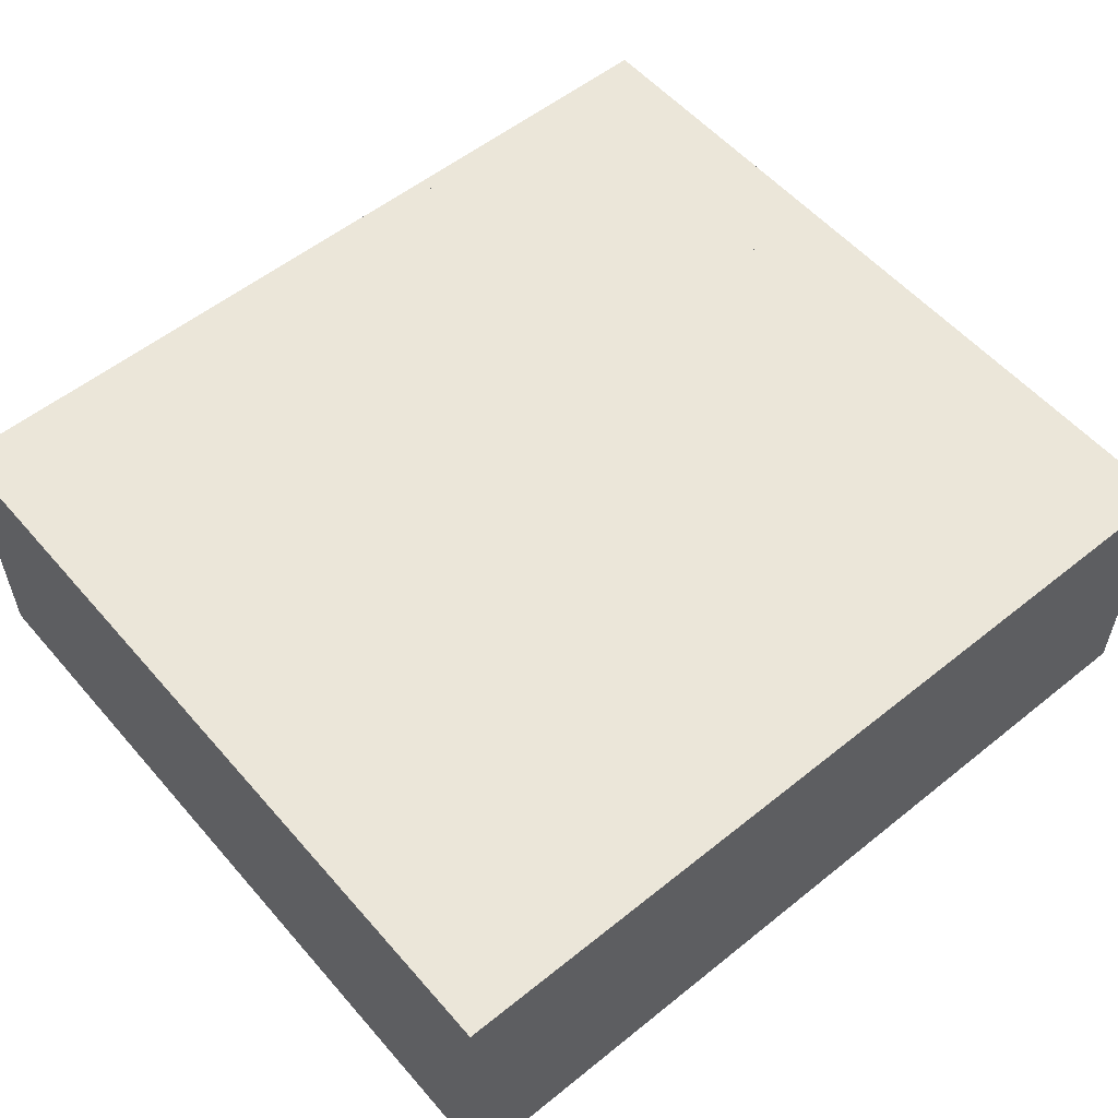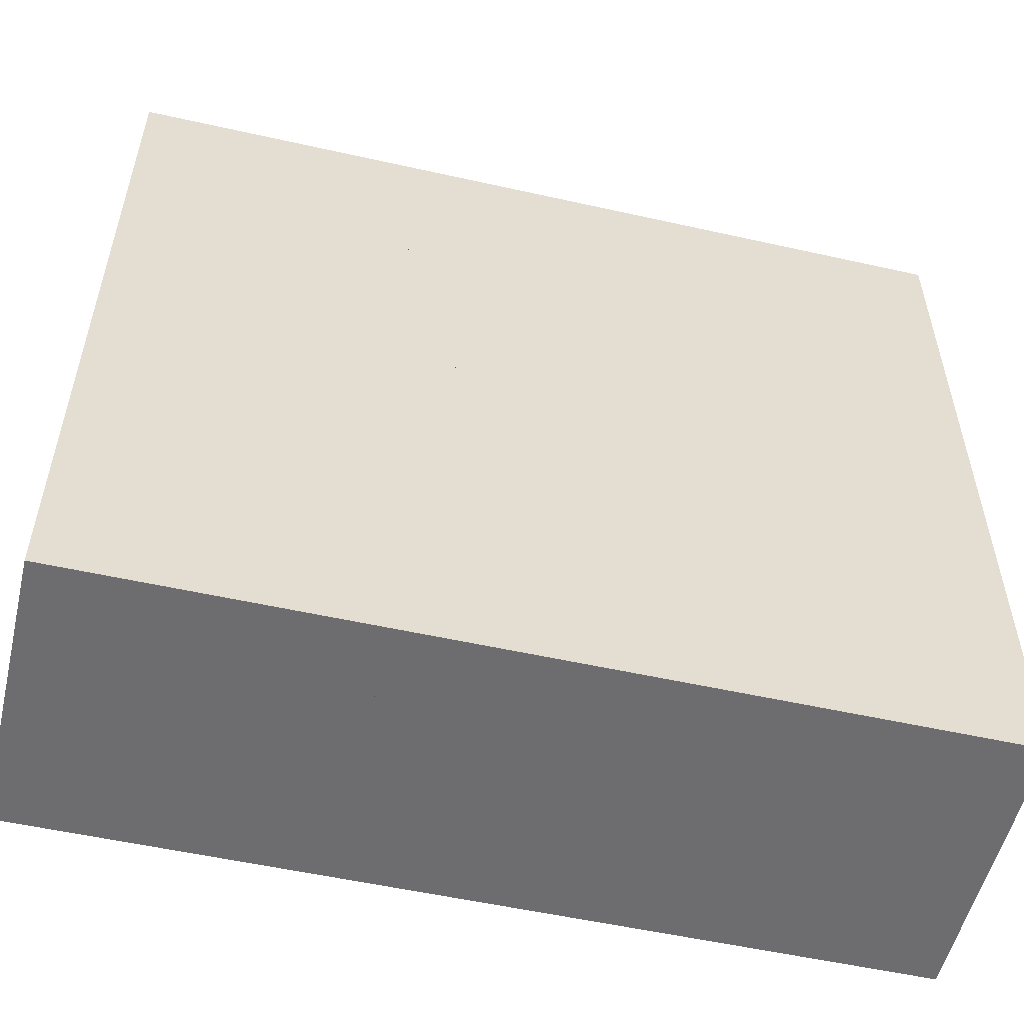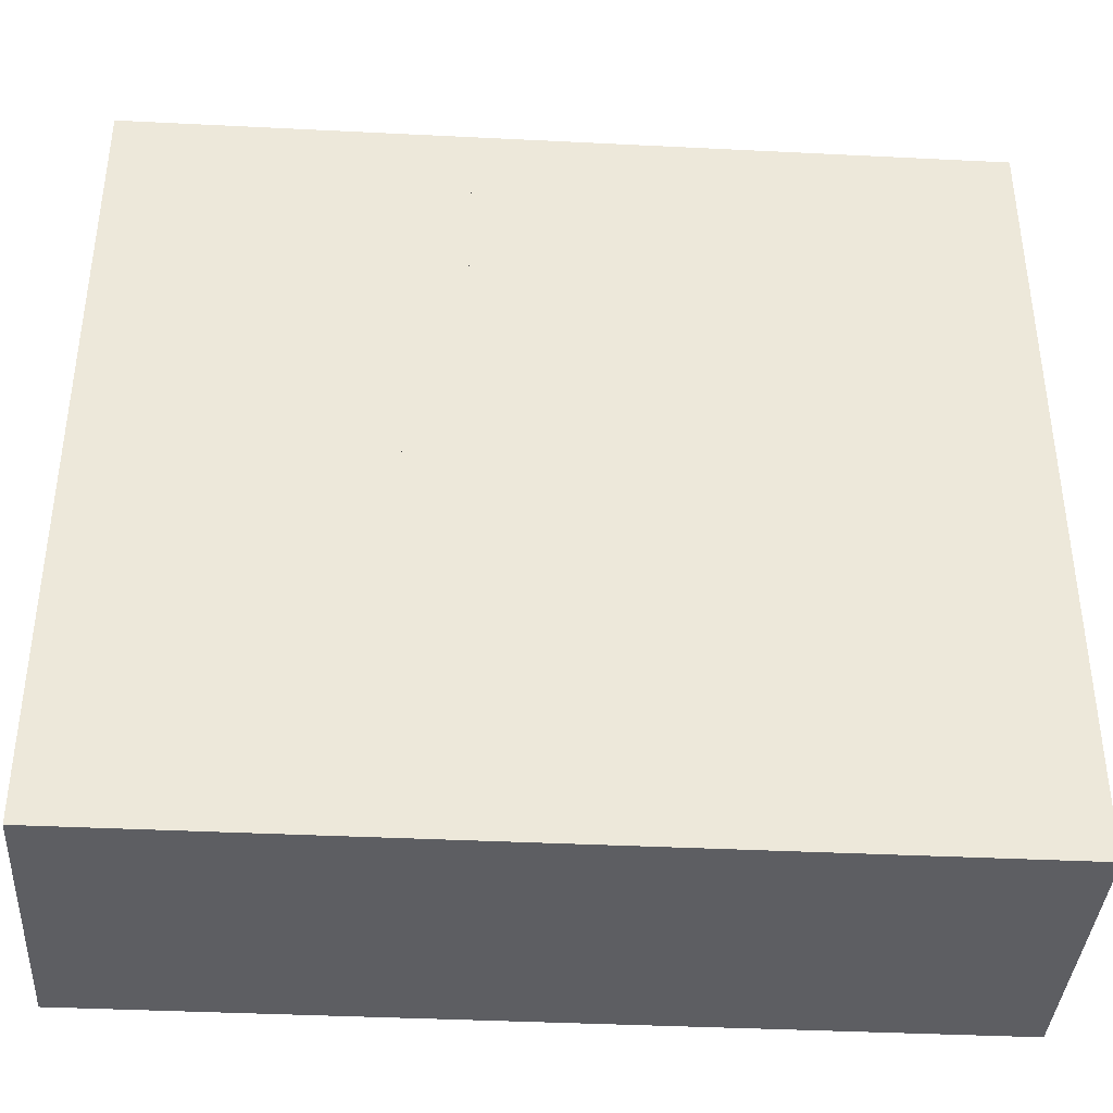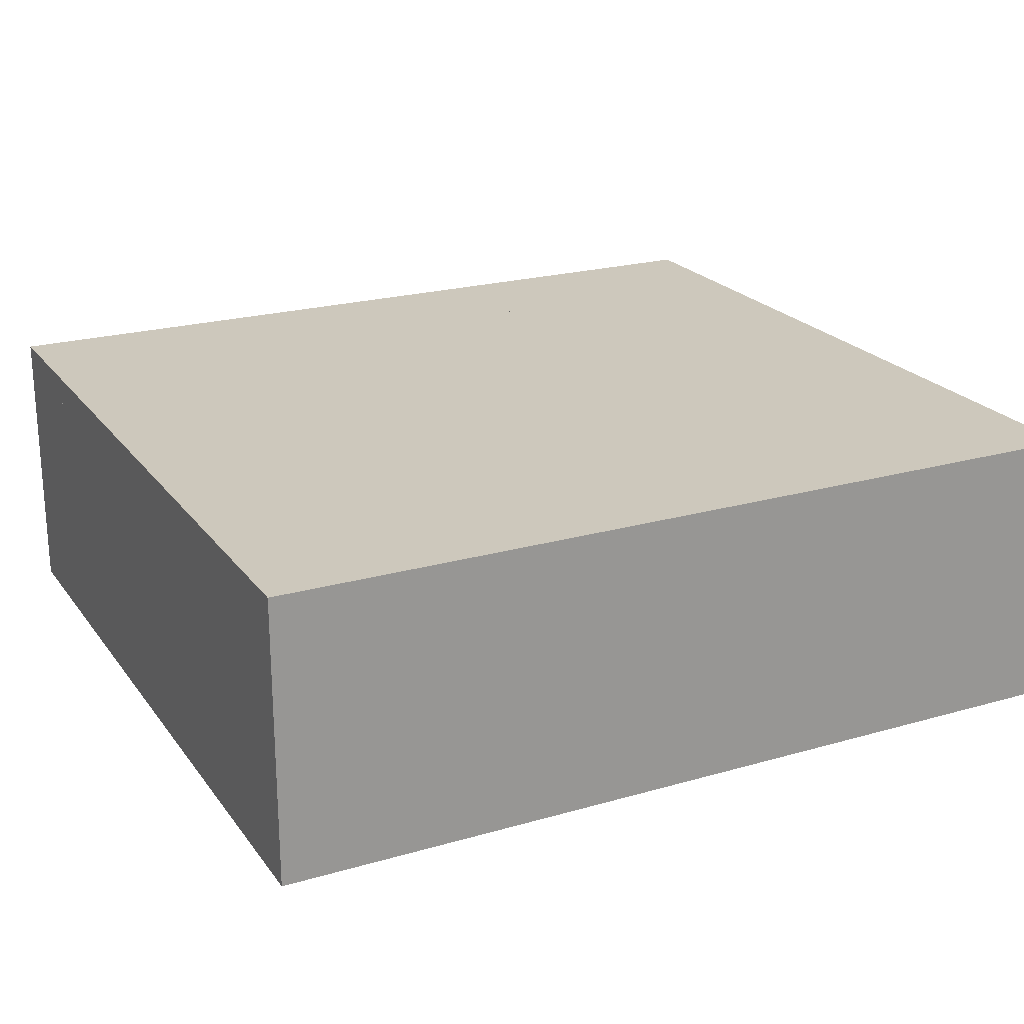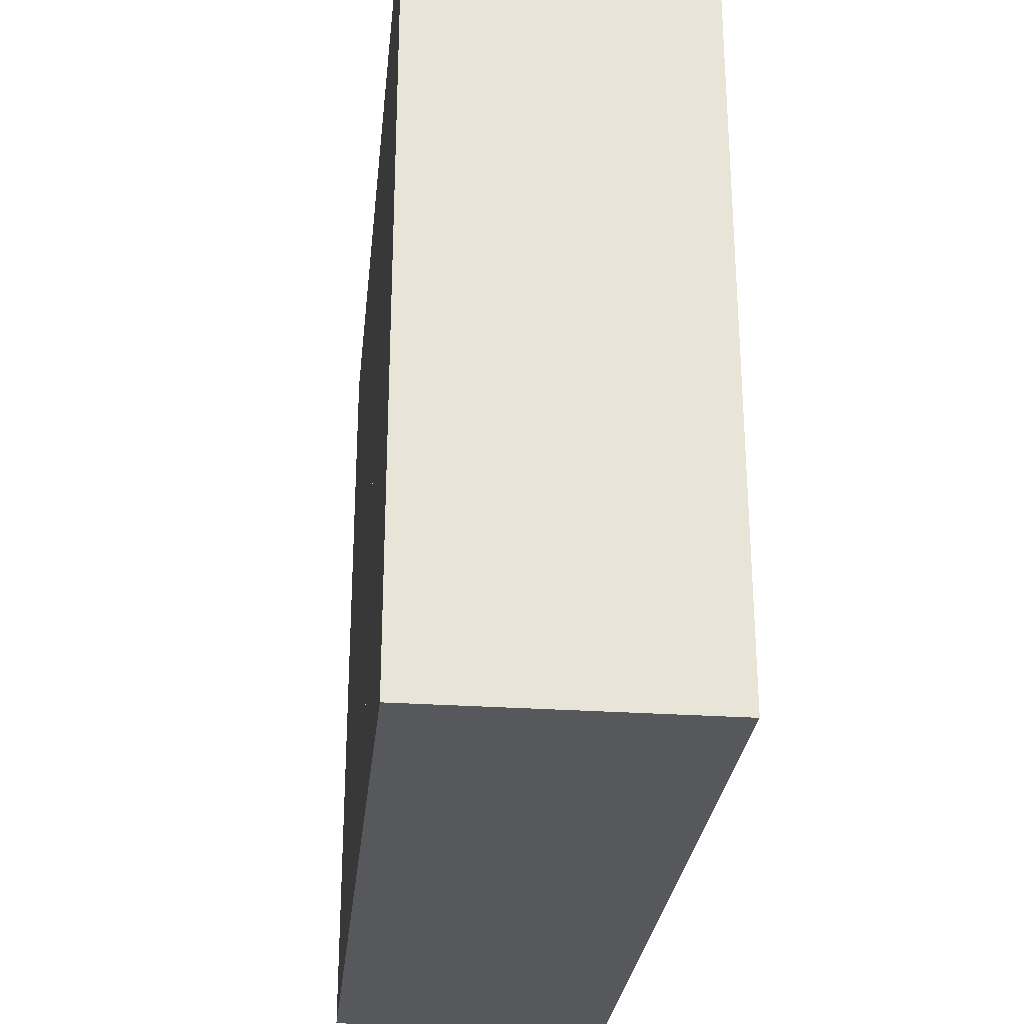
<metadata>
{"format":"obj","ext":"obj","renderer":"f3d","projection":"perspective","resolution":1024,"background":"white","views":[{"elev":55.5,"azim":139.8,"up":"+Z"},{"elev":-54.1,"azim":-13.4,"up":"+Y"},{"elev":-38.5,"azim":-3.6,"up":"+Y"},{"elev":22.1,"azim":153.4,"up":"+Z"},{"elev":-28.0,"azim":84.1,"up":"+Y"}]}
</metadata>
<code>
v -6.021 0 -2.001
v -6.021 0 2.001
v 6.021 0 2.001
v 6.021 0 -2.001
v -6.021 11.06 -2.001
v -6.021 11.06 2.001
v 6.021 11.06 2.001
v 6.021 11.06 -2.001
f 1 2 3 4
f 5 6 7 8
f 1 2 6 5
f 3 4 8 7
f 2 3 7 6
f 1 5 8 4
v -6.021 0 -2.001
v -6.021 0 2.001
v 6.021 0 2.001
v 6.021 0 -2.001
v -6.021 11.06 -2.001
v -6.021 11.06 2.001
v 6.021 11.06 2.001
v 6.021 11.06 -2.001
f 9 10 11 12
f 13 14 15 16
f 9 10 14 13
f 11 12 16 15
f 10 11 15 14
f 9 13 16 12
v -6.021 0 -2.001
v -6.021 0 2.001
v 6.021 0 2.001
v 6.021 0 -2.001
v -6.021 11.06 -2.001
v -6.021 11.06 2.001
v 6.021 11.06 2.001
v 6.021 11.06 -2.001
f 17 18 19 20
f 21 22 23 24
f 17 18 22 21
f 19 20 24 23
f 18 19 23 22
f 17 21 24 20
v -6.021 0 -2.001
v -6.021 0 2.001
v 1.889 0 2.001
v 1.889 0 -2.001
v -6.021 11.06 -2.001
v -6.021 11.06 2.001
v 1.889 11.06 2.001
v 1.889 11.06 -2.001
f 25 26 27 28
f 29 30 31 32
f 25 26 30 29
f 27 28 32 31
f 26 27 31 30
f 25 29 32 28
v -6.021 0 -2.001
v -6.021 0 -2.001
v 1.889 0 -2.001
v 1.889 0 -2.001
v -6.021 11.06 -2.001
v -6.021 11.06 -2.001
v 1.889 11.06 -2.001
v 1.889 11.06 -2.001
f 33 34 35 36
f 37 38 39 40
f 33 34 38 37
f 35 36 40 39
f 34 35 39 38
f 33 37 40 36
v -6.021 0 -2.001
v -6.021 0 -2.001
v -1.25 0 -2.001
v -1.25 0 -2.001
v -6.021 4.218 -2.001
v -6.021 4.218 -2.001
v -1.25 4.218 -2.001
v -1.25 4.218 -2.001
f 41 42 43 44
f 45 46 47 48
f 41 42 46 45
f 43 44 48 47
f 42 43 47 46
f 41 45 48 44
v -6.021 0 -2.001
v -6.021 0 -2.001
v 1.889 0 -2.001
v 1.889 0 -2.001
v -6.021 11.06 -2.001
v -6.021 11.06 -2.001
v 1.889 11.06 -2.001
v 1.889 11.06 -2.001
f 49 50 51 52
f 53 54 55 56
f 49 50 54 53
f 51 52 56 55
f 50 51 55 54
f 49 53 56 52
v -6.021 0 -2.001
v -6.021 0 2.001
v -1.863 0 2.001
v -1.863 0 -2.001
v -6.021 11.06 -2.001
v -6.021 11.06 2.001
v -1.863 11.06 2.001
v -1.863 11.06 -2.001
f 57 58 59 60
f 61 62 63 64
f 57 58 62 61
f 59 60 64 63
f 58 59 63 62
f 57 61 64 60
v -6.021 0 -2.001
v -6.021 0 2.001
v -1.992 0 2.001
v -1.992 0 -2.001
v -6.021 1.826 -2.001
v -6.021 1.826 2.001
v -1.992 1.826 2.001
v -1.992 1.826 -2.001
f 65 66 67 68
f 69 70 71 72
f 65 66 70 69
f 67 68 72 71
f 66 67 71 70
f 65 69 72 68
v -1.992 0 -2.001
v -1.992 0 2.001
v 6.021 0 2.001
v 6.021 0 -2.001
v -1.992 11.06 -2.001
v -1.992 11.06 2.001
v 6.021 11.06 2.001
v 6.021 11.06 -2.001
f 73 74 75 76
f 77 78 79 80
f 73 74 78 77
f 75 76 80 79
f 74 75 79 78
f 73 77 80 76
v -1.25 0 -2.001
v -1.25 0 -2.001
v 6.021 0 -2.001
v 6.021 0 -2.001
v -1.25 11.06 -2.001
v -1.25 11.06 -2.001
v 6.021 11.06 -2.001
v 6.021 11.06 -2.001
f 81 82 83 84
f 85 86 87 88
f 81 82 86 85
f 83 84 88 87
f 82 83 87 86
f 81 85 88 84
v 1.18 0 -2.001
v 1.18 0 -2.001
v 6.021 0 -2.001
v 6.021 0 -2.001
v 1.18 4.218 -2.001
v 1.18 4.218 -2.001
v 6.021 4.218 -2.001
v 6.021 4.218 -2.001
f 89 90 91 92
f 93 94 95 96
f 89 90 94 93
f 91 92 96 95
f 90 91 95 94
f 89 93 96 92
v -1.25 0 -2.001
v -1.25 0 -2.001
v 6.021 0 -2.001
v 6.021 0 -2.001
v -1.25 11.06 -2.001
v -1.25 11.06 -2.001
v 6.021 11.06 -2.001
v 6.021 11.06 -2.001
f 97 98 99 100
f 101 102 103 104
f 97 98 102 101
f 99 100 104 103
f 98 99 103 102
f 97 101 104 100
v -1.992 0 -2.001
v -1.992 0 2.001
v 6.021 0 2.001
v 6.021 0 -2.001
v -1.992 11.06 -2.001
v -1.992 11.06 2.001
v 6.021 11.06 2.001
v 6.021 11.06 -2.001
f 105 106 107 108
f 109 110 111 112
f 105 106 110 109
f 107 108 112 111
f 106 107 111 110
f 105 109 112 108
v -1.992 0 -2.001
v -1.992 0 2.001
v 6.021 0 2.001
v 6.021 0 -2.001
v -1.992 1.826 -2.001
v -1.992 1.826 2.001
v 6.021 1.826 2.001
v 6.021 1.826 -2.001
f 113 114 115 116
f 117 118 119 120
f 113 114 118 117
f 115 116 120 119
f 114 115 119 118
f 113 117 120 116
v -1.992 0 -2.001
v -1.992 0 2.001
v 2.442 0 2.001
v 2.442 0 -2.001
v -1.992 1.826 -2.001
v -1.992 1.826 2.001
v 2.442 1.826 2.001
v 2.442 1.826 -2.001
f 121 122 123 124
f 125 126 127 128
f 121 122 126 125
f 123 124 128 127
f 122 123 127 126
f 121 125 128 124
v -1.25 0 -2.001
v -1.25 0 2.001
v 6.021 0 2.001
v 6.021 0 -2.001
v -1.25 11.06 -2.001
v -1.25 11.06 2.001
v 6.021 11.06 2.001
v 6.021 11.06 -2.001
f 129 130 131 132
f 133 134 135 136
f 129 130 134 133
f 131 132 136 135
f 130 131 135 134
f 129 133 136 132
v -1.863 4.218 -2.001
v -1.863 4.218 2.001
v 1.864 4.218 2.001
v 1.864 4.218 -2.001
v -1.863 11.06 -2.001
v -1.863 11.06 2.001
v 1.864 11.06 2.001
v 1.864 11.06 -2.001
f 137 138 139 140
f 141 142 143 144
f 137 138 142 141
f 139 140 144 143
f 138 139 143 142
f 137 141 144 140
v -1.863 4.218 -2.001
v -1.863 4.218 2.001
v 1.864 4.218 2.001
v 1.864 4.218 -2.001
v -1.863 11.06 -2.001
v -1.863 11.06 2.001
v 1.864 11.06 2.001
v 1.864 11.06 -2.001
f 145 146 147 148
f 149 150 151 152
f 145 146 150 149
f 147 148 152 151
f 146 147 151 150
f 145 149 152 148
v -1.863 4.218 -2.001
v -1.863 4.218 -2.001
v 1.864 4.218 -2.001
v 1.864 4.218 -2.001
v -1.863 11.06 -2.001
v -1.863 11.06 -2.001
v 1.864 11.06 -2.001
v 1.864 11.06 -2.001
f 153 154 155 156
f 157 158 159 160
f 153 154 158 157
f 155 156 160 159
f 154 155 159 158
f 153 157 160 156
v -1.863 4.218 -2.001
v -1.863 4.218 2.001
v 1.864 4.218 2.001
v 1.864 4.218 -2.001
v -1.863 11.06 -2.001
v -1.863 11.06 2.001
v 1.864 11.06 2.001
v 1.864 11.06 -2.001
f 161 162 163 164
f 165 166 167 168
f 161 162 166 165
f 163 164 168 167
f 162 163 167 166
f 161 165 168 164
v -1.863 4.218 -2.001
v -1.863 4.218 2.001
v 1.864 4.218 2.001
v 1.864 4.218 -2.001
v -1.863 11.06 -2.001
v -1.863 11.06 2.001
v 1.864 11.06 2.001
v 1.864 11.06 -2.001
f 169 170 171 172
f 173 174 175 176
f 169 170 174 173
f 171 172 176 175
f 170 171 175 174
f 169 173 176 172
v -6.021 0 -2.001
v -6.021 0 2.001
v 6.021 0 2.001
v 6.021 0 -2.001
v -6.021 11.06 -2.001
v -6.021 11.06 2.001
v 6.021 11.06 2.001
v 6.021 11.06 -2.001
f 177 178 179 180
f 181 182 183 184
f 177 178 182 181
f 179 180 184 183
f 178 179 183 182
f 177 181 184 180
v -6.021 0 -2.001
v -6.021 0 2.001
v 6.021 0 2.001
v 6.021 0 -2.001
v -6.021 11.06 -2.001
v -6.021 11.06 2.001
v 6.021 11.06 2.001
v 6.021 11.06 -2.001
f 185 186 187 188
f 189 190 191 192
f 185 186 190 189
f 187 188 192 191
f 186 187 191 190
f 185 189 192 188
v -6.021 0 -2.001
v -6.021 0 2.001
v 1.889 0 2.001
v 1.889 0 -2.001
v -6.021 11.06 -2.001
v -6.021 11.06 2.001
v 1.889 11.06 2.001
v 1.889 11.06 -2.001
f 193 194 195 196
f 197 198 199 200
f 193 194 198 197
f 195 196 200 199
f 194 195 199 198
f 193 197 200 196
v -6.021 0 -2.001
v -6.021 0 2.001
v 1.889 0 2.001
v 1.889 0 -2.001
v -6.021 4.218 -2.001
v -6.021 4.218 2.001
v 1.889 4.218 2.001
v 1.889 4.218 -2.001
f 201 202 203 204
f 205 206 207 208
f 201 202 206 205
f 203 204 208 207
f 202 203 207 206
f 201 205 208 204
v -6.021 0 -2.001
v -6.021 0 2.001
v 1.889 0 2.001
v 1.889 0 -2.001
v -6.021 1.826 -2.001
v -6.021 1.826 2.001
v 1.889 1.826 2.001
v 1.889 1.826 -2.001
f 209 210 211 212
f 213 214 215 216
f 209 210 214 213
f 211 212 216 215
f 210 211 215 214
f 209 213 216 212
v -2.532 0 -2.001
v -2.532 0 2.001
v 1.889 0 2.001
v 1.889 0 -2.001
v -2.532 1.826 -2.001
v -2.532 1.826 2.001
v 1.889 1.826 2.001
v 1.889 1.826 -2.001
f 217 218 219 220
f 221 222 223 224
f 217 218 222 221
f 219 220 224 223
f 218 219 223 222
f 217 221 224 220
v -6.021 0 2.001
v -6.021 0 2.001
v 1.889 0 2.001
v 1.889 0 2.001
v -6.021 11.06 2.001
v -6.021 11.06 2.001
v 1.889 11.06 2.001
v 1.889 11.06 2.001
f 225 226 227 228
f 229 230 231 232
f 225 226 230 229
f 227 228 232 231
f 226 227 231 230
f 225 229 232 228
v -6.021 0 2.001
v -6.021 0 2.001
v -1.25 0 2.001
v -1.25 0 2.001
v -6.021 4.218 2.001
v -6.021 4.218 2.001
v -1.25 4.218 2.001
v -1.25 4.218 2.001
f 233 234 235 236
f 237 238 239 240
f 233 234 238 237
f 235 236 240 239
f 234 235 239 238
f 233 237 240 236
v -6.021 0 2.001
v -6.021 0 2.001
v 1.889 0 2.001
v 1.889 0 2.001
v -6.021 11.06 2.001
v -6.021 11.06 2.001
v 1.889 11.06 2.001
v 1.889 11.06 2.001
f 241 242 243 244
f 245 246 247 248
f 241 242 246 245
f 243 244 248 247
f 242 243 247 246
f 241 245 248 244
v -1.25 0 -2.001
v -1.25 0 2.001
v 6.021 0 2.001
v 6.021 0 -2.001
v -1.25 11.06 -2.001
v -1.25 11.06 2.001
v 6.021 11.06 2.001
v 6.021 11.06 -2.001
f 249 250 251 252
f 253 254 255 256
f 249 250 254 253
f 251 252 256 255
f 250 251 255 254
f 249 253 256 252
v 1.889 0 -2.001
v 1.889 0 2.001
v 6.021 0 2.001
v 6.021 0 -2.001
v 1.889 1.826 -2.001
v 1.889 1.826 2.001
v 6.021 1.826 2.001
v 6.021 1.826 -2.001
f 257 258 259 260
f 261 262 263 264
f 257 258 262 261
f 259 260 264 263
f 258 259 263 262
f 257 261 264 260
v -1.25 0 2.001
v -1.25 0 2.001
v 6.021 0 2.001
v 6.021 0 2.001
v -1.25 11.06 2.001
v -1.25 11.06 2.001
v 6.021 11.06 2.001
v 6.021 11.06 2.001
f 265 266 267 268
f 269 270 271 272
f 265 266 270 269
f 267 268 272 271
f 266 267 271 270
f 265 269 272 268
v 1.18 0 2.001
v 1.18 0 2.001
v 6.021 0 2.001
v 6.021 0 2.001
v 1.18 4.218 2.001
v 1.18 4.218 2.001
v 6.021 4.218 2.001
v 6.021 4.218 2.001
f 273 274 275 276
f 277 278 279 280
f 273 274 278 277
f 275 276 280 279
f 274 275 279 278
f 273 277 280 276
v -1.25 0 2.001
v -1.25 0 2.001
v 6.021 0 2.001
v 6.021 0 2.001
v -1.25 11.06 2.001
v -1.25 11.06 2.001
v 6.021 11.06 2.001
v 6.021 11.06 2.001
f 281 282 283 284
f 285 286 287 288
f 281 282 286 285
f 283 284 288 287
f 282 283 287 286
f 281 285 288 284
v -1.25 1.826 2.001
v -1.25 1.826 2.001
v 1.889 1.826 2.001
v 1.889 1.826 2.001
v -1.25 4.218 2.001
v -1.25 4.218 2.001
v 1.889 4.218 2.001
v 1.889 4.218 2.001
f 289 290 291 292
f 293 294 295 296
f 289 290 294 293
f 291 292 296 295
f 290 291 295 294
f 289 293 296 292
v -6.021 0 -2.001
v -6.021 0 2.001
v 6.021 0 2.001
v 6.021 0 -2.001
v -6.021 11.06 -2.001
v -6.021 11.06 2.001
v 6.021 11.06 2.001
v 6.021 11.06 -2.001
f 297 298 299 300
f 301 302 303 304
f 297 298 302 301
f 299 300 304 303
f 298 299 303 302
f 297 301 304 300
v -6.021 0 -2.001
v -6.021 0 2.001
v 1.864 0 2.001
v 1.864 0 -2.001
v -6.021 11.06 -2.001
v -6.021 11.06 2.001
v 1.864 11.06 2.001
v 1.864 11.06 -2.001
f 305 306 307 308
f 309 310 311 312
f 305 306 310 309
f 307 308 312 311
f 306 307 311 310
f 305 309 312 308
v -6.021 0 -2.001
v -6.021 0 2.001
v 1.864 0 2.001
v 1.864 0 -2.001
v -6.021 11.06 -2.001
v -6.021 11.06 2.001
v 1.864 11.06 2.001
v 1.864 11.06 -2.001
f 313 314 315 316
f 317 318 319 320
f 313 314 318 317
f 315 316 320 319
f 314 315 319 318
f 313 317 320 316
v -6.021 0 -2.001
v -6.021 0 2.001
v -0.0415 0 2.001
v -0.0415 0 -2.001
v -6.021 11.06 -2.001
v -6.021 11.06 2.001
v -0.0415 11.06 2.001
v -0.0415 11.06 -2.001
f 321 322 323 324
f 325 326 327 328
f 321 322 326 325
f 323 324 328 327
f 322 323 327 326
f 321 325 328 324
v -1.863 4.218 2.001
v -1.863 4.218 2.001
v 1.864 4.218 2.001
v 1.864 4.218 2.001
v -1.863 11.06 2.001
v -1.863 11.06 2.001
v 1.864 11.06 2.001
v 1.864 11.06 2.001
f 329 330 331 332
f 333 334 335 336
f 329 330 334 333
f 331 332 336 335
f 330 331 335 334
f 329 333 336 332
v -0.0415 0 -2.001
v -0.0415 0 2.001
v 6.021 0 2.001
v 6.021 0 -2.001
v -0.0415 11.06 -2.001
v -0.0415 11.06 2.001
v 6.021 11.06 2.001
v 6.021 11.06 -2.001
f 337 338 339 340
f 341 342 343 344
f 337 338 342 341
f 339 340 344 343
f 338 339 343 342
f 337 341 344 340
v -0.0415 0 -2.001
v -0.0415 0 2.001
v 6.021 0 2.001
v 6.021 0 -2.001
v -0.0415 11.06 -2.001
v -0.0415 11.06 2.001
v 6.021 11.06 2.001
v 6.021 11.06 -2.001
f 345 346 347 348
f 349 350 351 352
f 345 346 350 349
f 347 348 352 351
f 346 347 351 350
f 345 349 352 348

</code>
